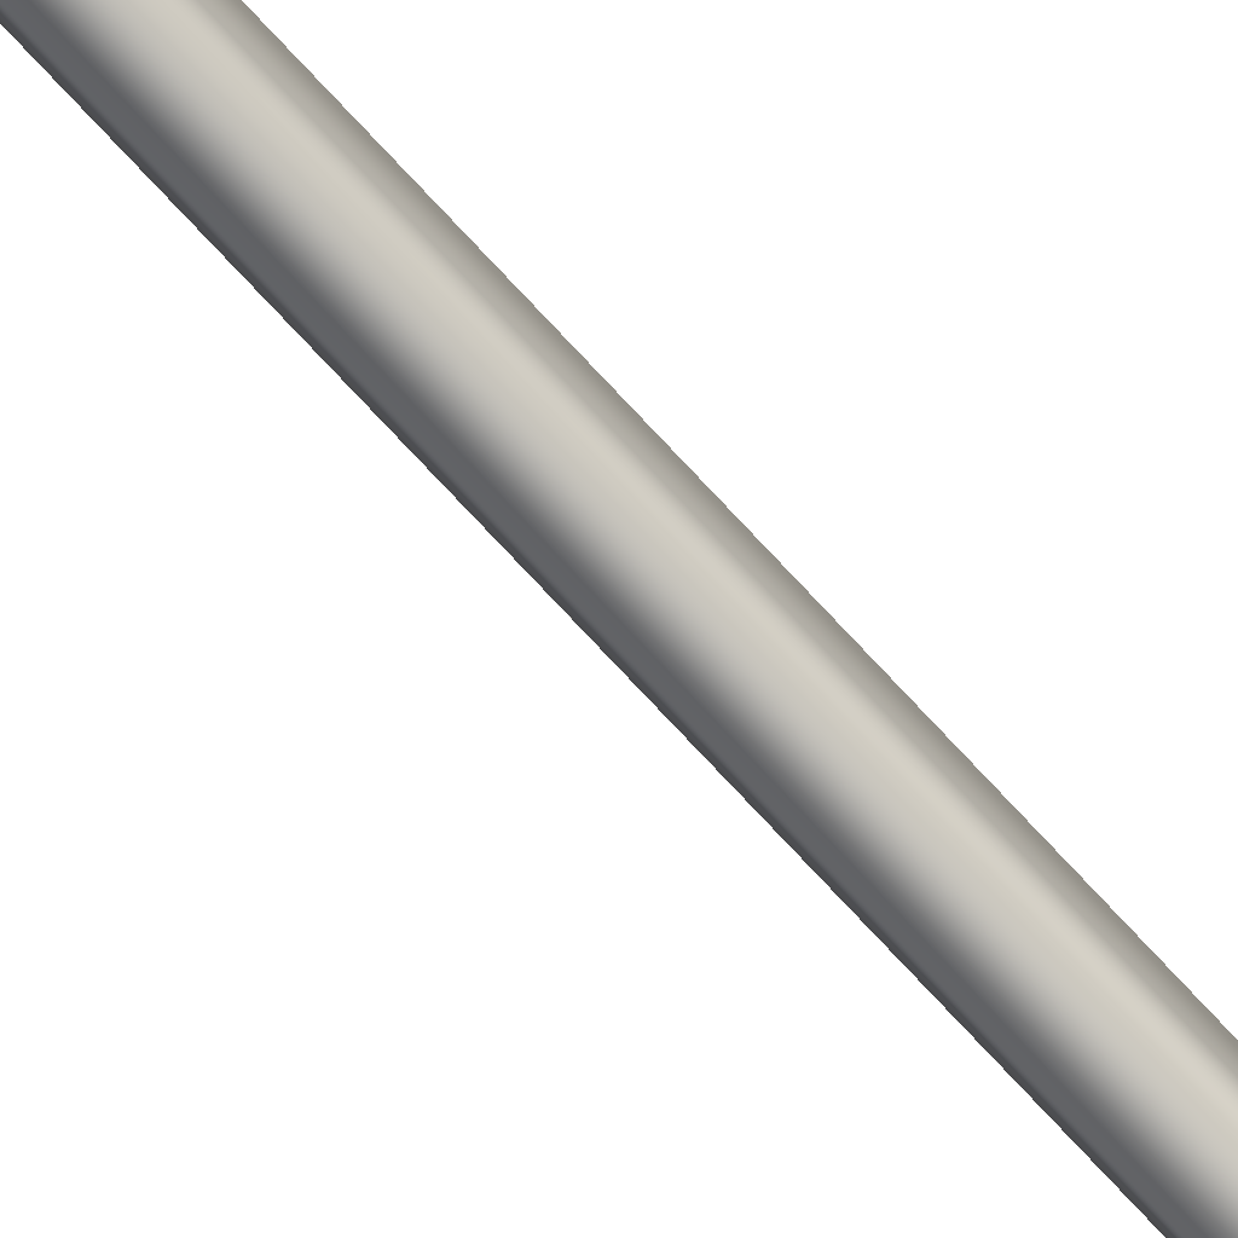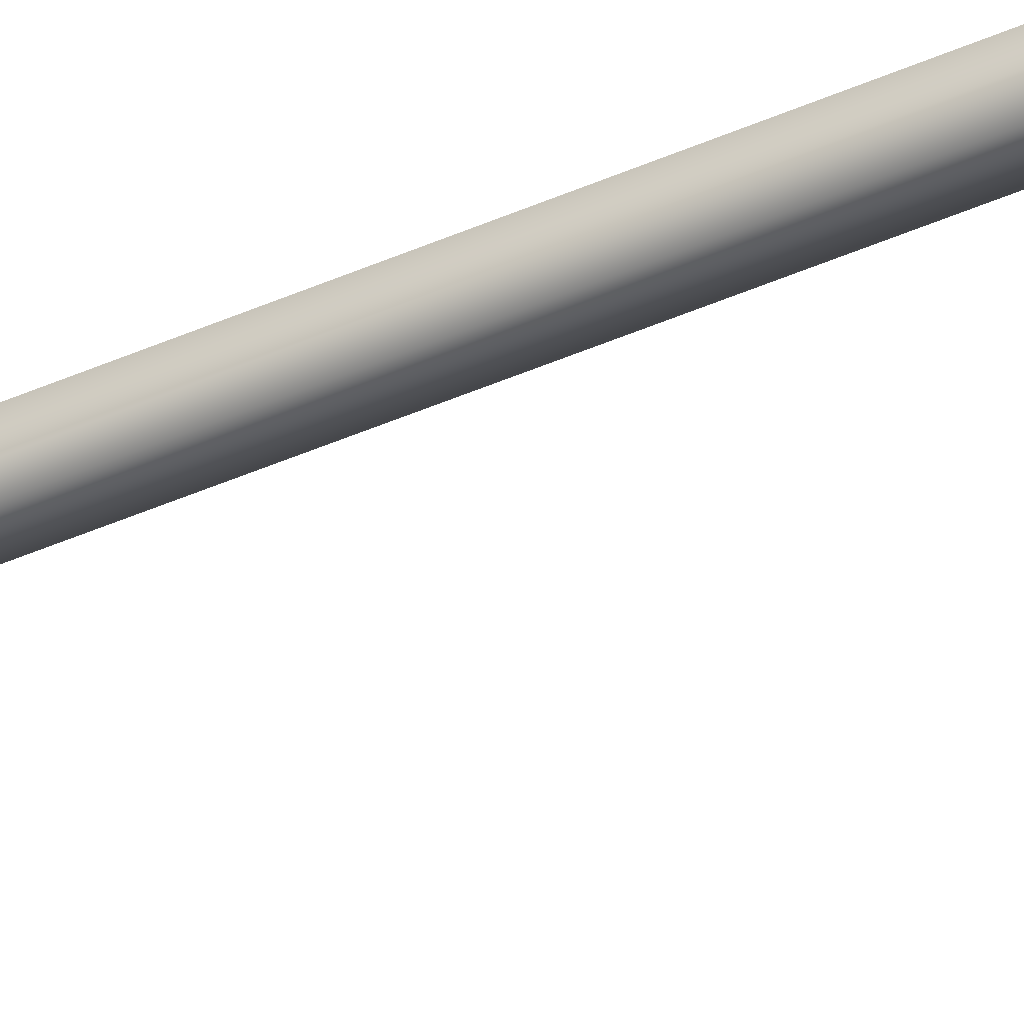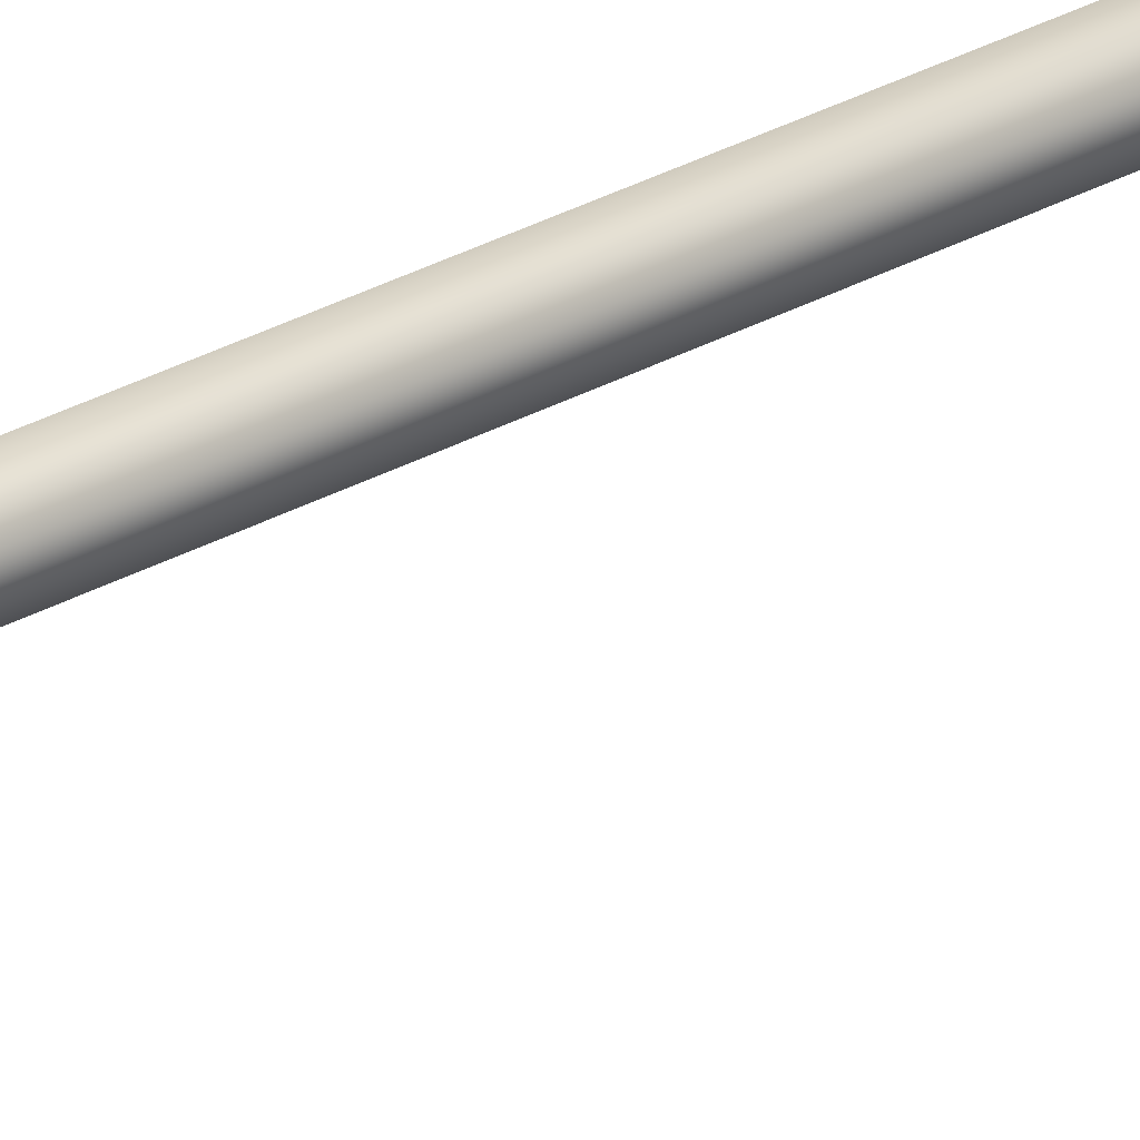
<metadata>
{"format":"obj","ext":"obj","renderer":"f3d","projection":"perspective","resolution":1024,"background":"white","views":[{"elev":-75.6,"azim":42.9,"up":"+Y"},{"elev":-32.6,"azim":124.0,"up":"+Y"},{"elev":24.4,"azim":-134.5,"up":"+Y"}]}
</metadata>
<code>
o Component_29_2/Component_29/mesh25/mesh25-geometry#mesh25-geometry
v -0.4112 0.3848 0.2192
v -0.4148 0.4067 0.1943
v -0.4148 0.3822 0.2181
v -0.4112 0.4093 0.1954
v -0.4135 0.378 0.2163
v -0.4112 0.3848 0.2639
v -0.4076 0.3822 0.2181
v -0.4148 0.4067 -0.3221
v -0.4135 0.4025 0.1925
v -0.4135 0.378 0.2639
v -0.4148 0.3822 0.2639
v -0.4076 0.3822 0.2639
v -0.4076 0.4066 0.1943
v -0.4112 0.4093 -0.3231
v -0.409 0.4025 0.1925
v -0.409 0.378 0.2163
v -0.4112 0.3848 -0.347
v -0.4135 0.4025 -0.3203
v -0.409 0.4025 -0.3203
v -0.409 0.378 0.2639
v -0.4076 0.4066 -0.322
v -0.4148 0.3822 -0.3459
v -0.4076 0.3822 -0.3458
v -0.4135 0.378 -0.3441
v -0.4148 0.3822 -0.3916
v -0.4112 0.3848 -0.3916
v -0.409 0.378 -0.3441
v -0.4135 0.378 -0.3916
v -0.4076 0.3822 -0.3916
v -0.409 0.378 -0.3916
f 1 2 3
f 2 1 4
f 3 2 1
f 4 1 2
f 2 5 3
f 3 5 2
f 3 6 1
f 1 6 3
f 7 4 1
f 1 4 7
f 4 8 2
f 2 8 4
f 5 2 9
f 9 2 5
f 10 3 5
f 5 3 10
f 6 3 11
f 11 3 6
f 12 1 6
f 6 1 12
f 4 7 13
f 13 7 4
f 1 12 7
f 7 12 1
f 8 4 14
f 14 4 8
f 8 9 2
f 2 9 8
f 15 5 9
f 9 5 15
f 3 10 11
f 11 10 3
f 16 10 5
f 5 10 16
f 11 12 6
f 6 12 11
f 16 13 7
f 7 13 16
f 13 14 4
f 4 14 13
f 12 16 7
f 7 16 12
f 17 8 14
f 14 8 17
f 9 8 18
f 18 8 9
f 5 15 16
f 16 15 5
f 9 19 15
f 15 19 9
f 10 12 11
f 11 12 10
f 10 16 20
f 20 16 10
f 13 16 15
f 15 16 13
f 14 13 21
f 21 13 14
f 16 12 20
f 20 12 16
f 8 17 22
f 22 17 8
f 14 23 17
f 17 23 14
f 8 24 18
f 18 24 8
f 19 9 18
f 18 9 19
f 21 15 19
f 19 15 21
f 12 10 20
f 20 10 12
f 15 21 13
f 13 21 15
f 23 14 21
f 21 14 23
f 17 25 22
f 22 25 17
f 24 8 22
f 22 8 24
f 23 26 17
f 17 26 23
f 24 19 18
f 18 19 24
f 27 21 19
f 19 21 27
f 21 27 23
f 23 27 21
f 25 17 26
f 26 17 25
f 28 22 25
f 25 22 28
f 22 28 24
f 24 28 22
f 26 23 29
f 29 23 26
f 19 24 27
f 27 24 19
f 30 23 27
f 27 23 30
f 29 25 26
f 26 25 29
f 29 28 25
f 25 28 29
f 30 24 28
f 28 24 30
f 23 30 29
f 29 30 23
f 24 30 27
f 27 30 24
f 28 29 30
f 30 29 28

</code>
